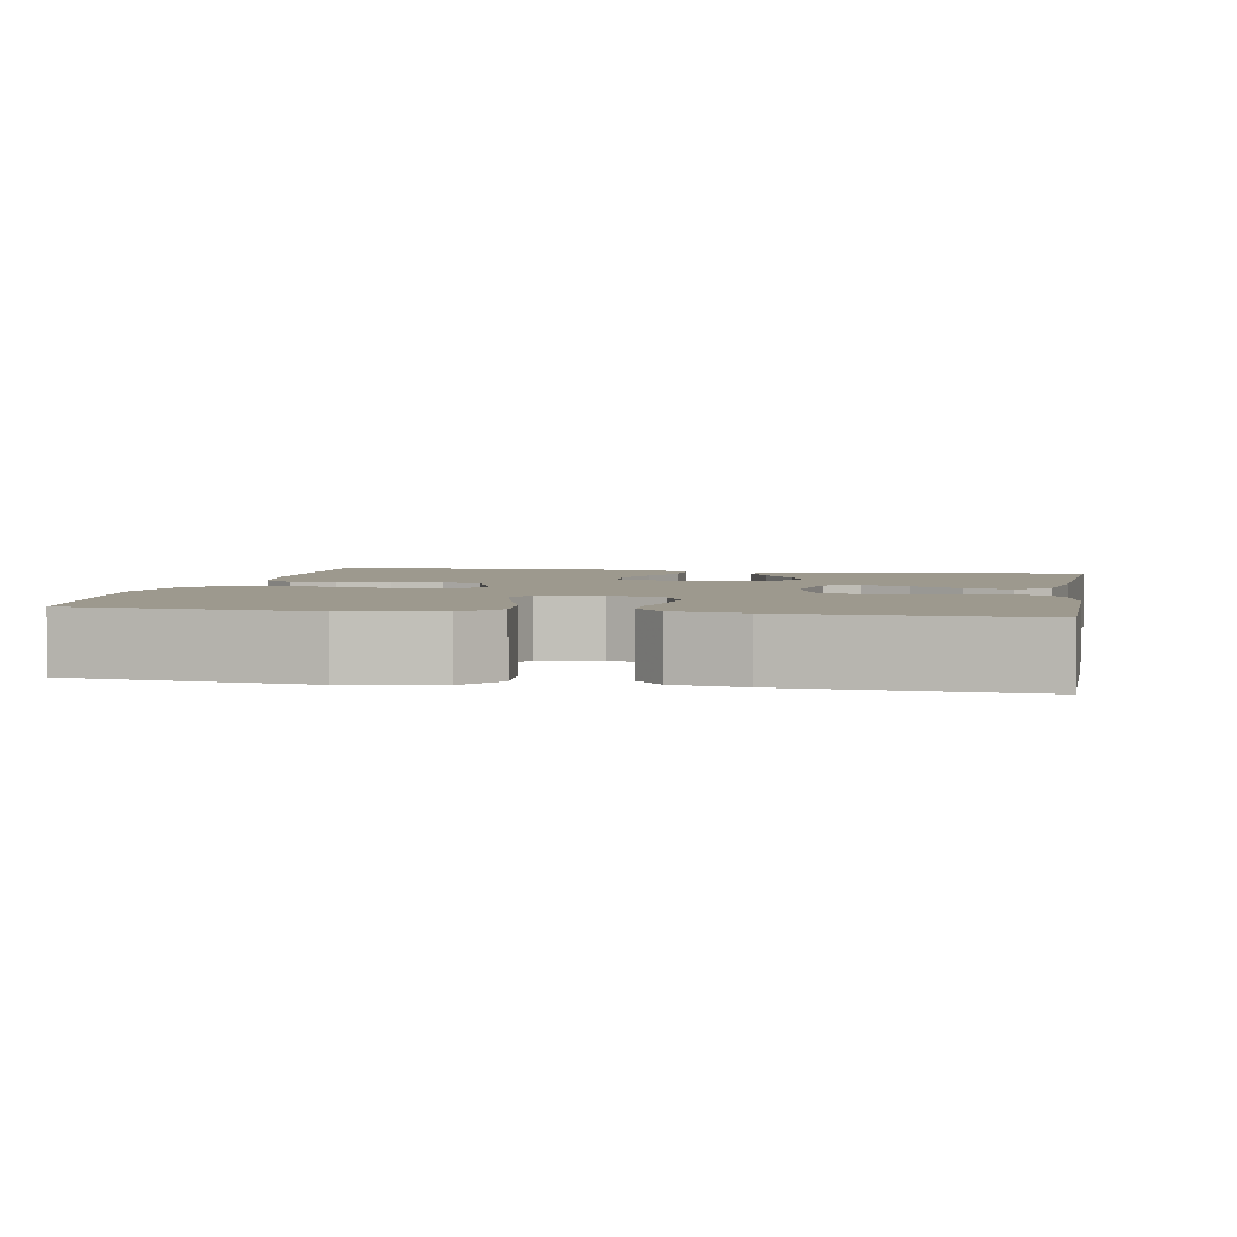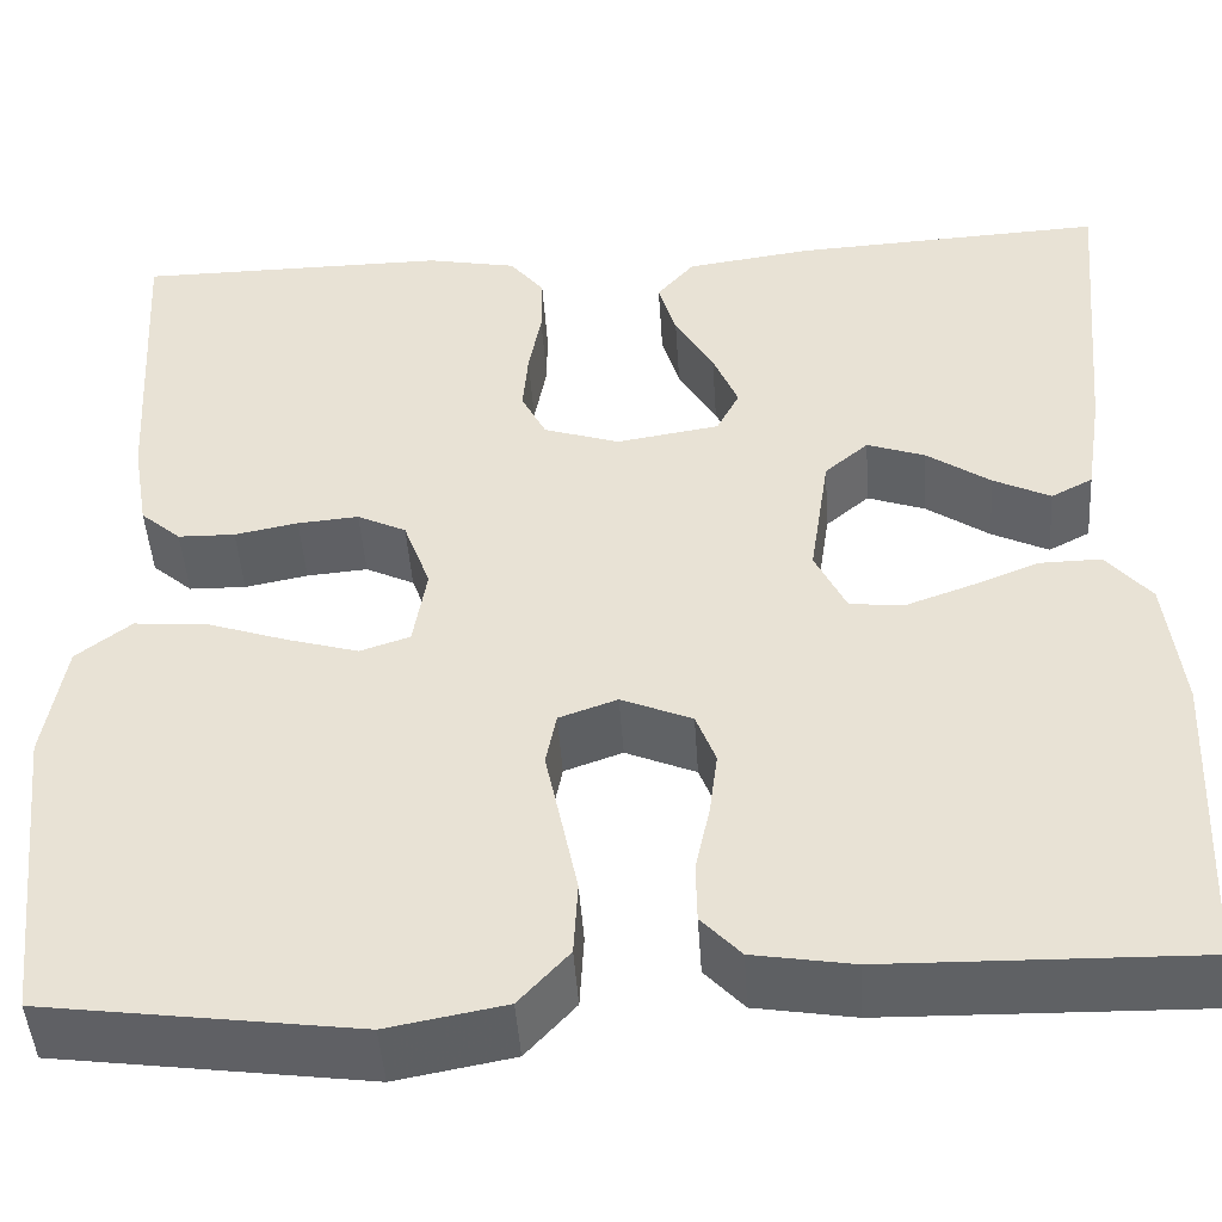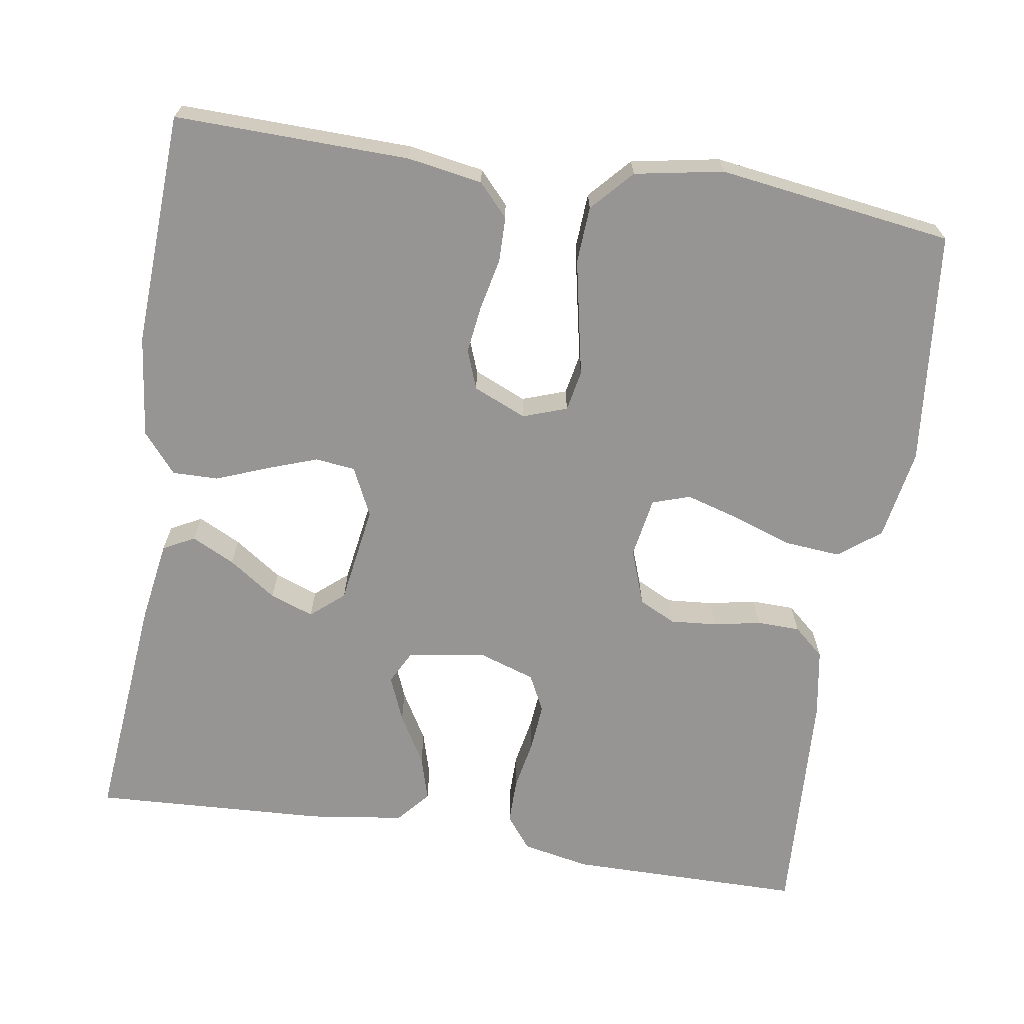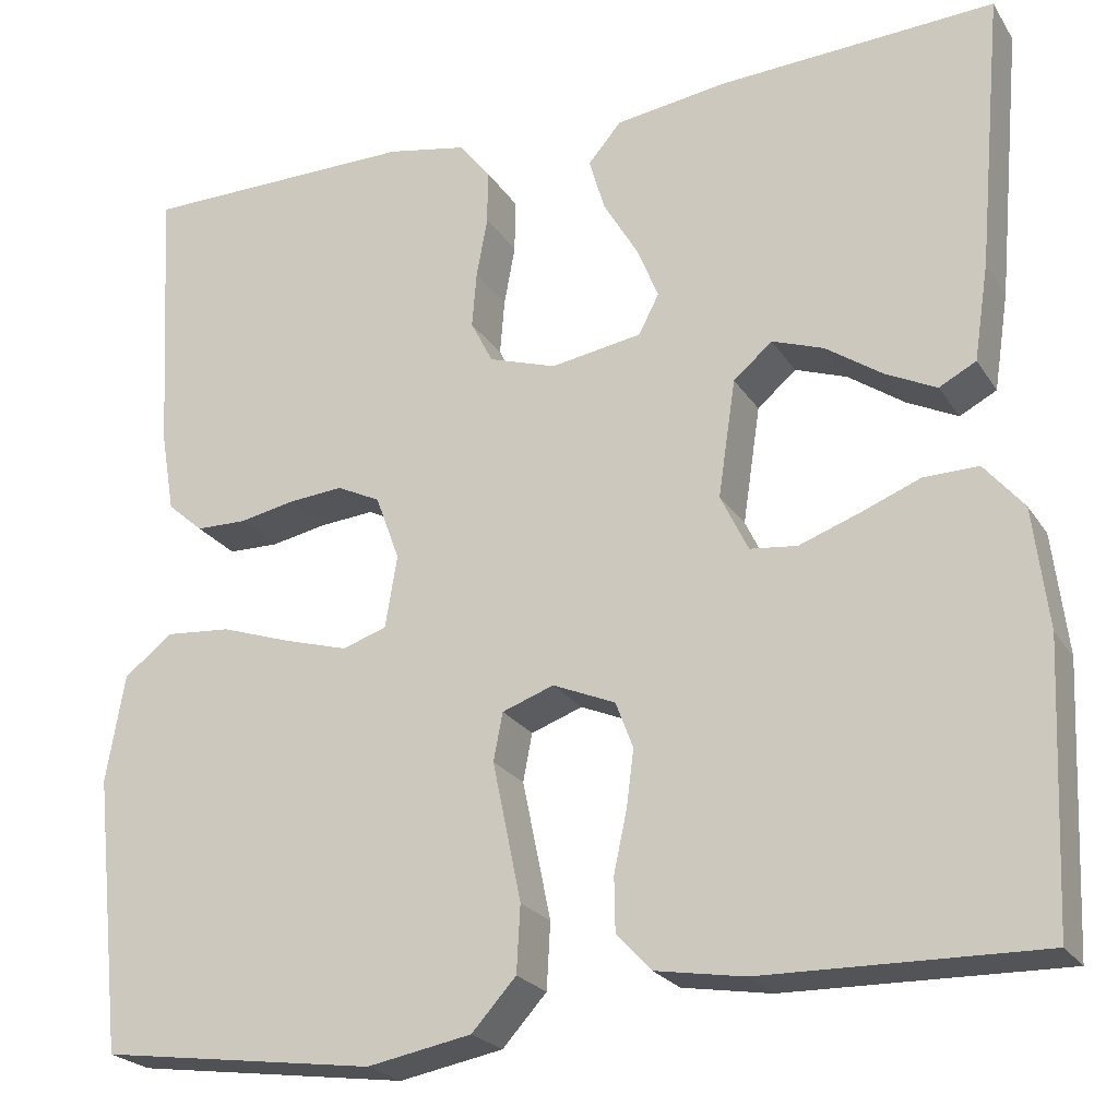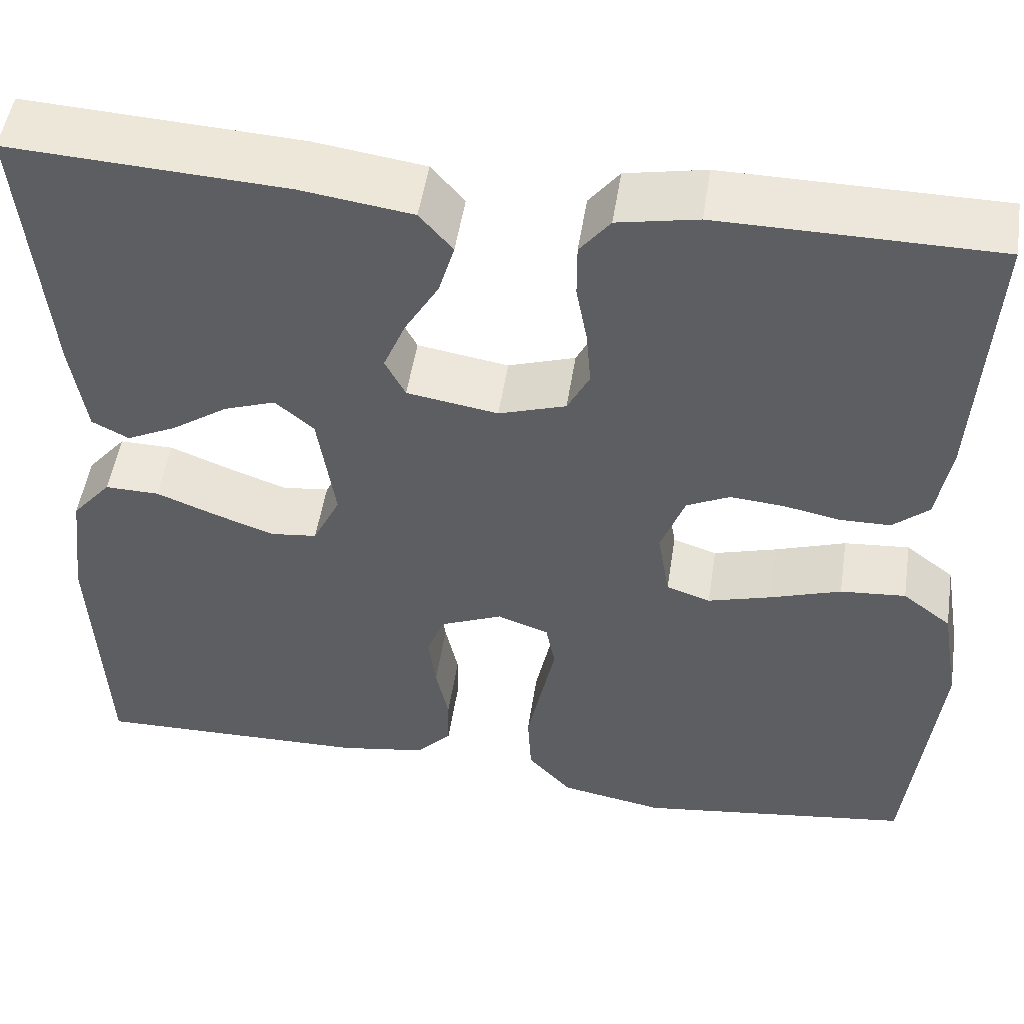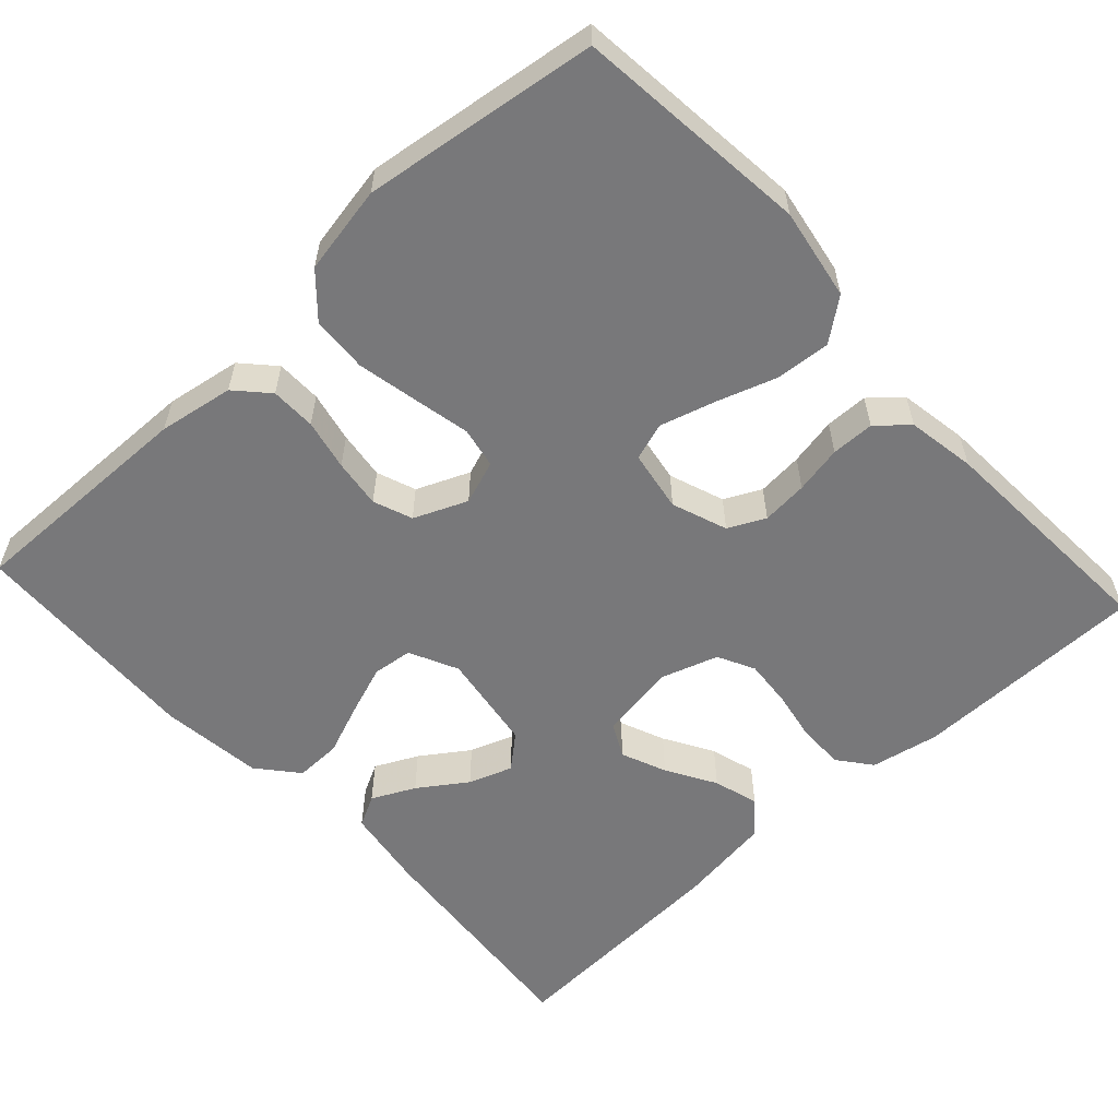
<metadata>
{"format":"obj","ext":"obj","renderer":"f3d","projection":"perspective","resolution":1024,"background":"white","views":[{"elev":3.4,"azim":-79.1,"up":"+Y"},{"elev":-46.4,"azim":3.8,"up":"+Z"},{"elev":-67.5,"azim":170.9,"up":"+Y"},{"elev":-23.2,"azim":24.6,"up":"+Z"},{"elev":50.8,"azim":-171.3,"up":"+Z"},{"elev":-57.5,"azim":-137.4,"up":"+Y"}]}
</metadata>
<code>
v 0.5 0.07 0.5
v 0.473 0.07 0.2
v 0.457 0.07 0.095
v 0.417 0.07 0.074
v 0.362 0.07 0.101
v 0.301 0.07 0.143
v 0.245 0.07 0.163
v 0.203 0.07 0.127
v 0.184 0.07 0
v 0.214 0.07 -0.062
v 0.265 0.07 -0.068
v 0.329 0.07 -0.045
v 0.395 0.07 -0.019
v 0.454 0.07 -0.018
v 0.497 0.07 -0.069
v 0.513 0.07 -0.2
v 0.5 0.07 -0.5
v 0.2 0.07 -0.494
v 0.104 0.07 -0.478
v 0.066 0.07 -0.437
v 0.065 0.07 -0.379
v 0.079 0.07 -0.314
v 0.087 0.07 -0.252
v 0.068 0.07 -0.202
v 0 0.07 -0.173
v -0.056 0.07 -0.193
v -0.066 0.07 -0.245
v -0.051 0.07 -0.317
v -0.035 0.07 -0.395
v -0.039 0.07 -0.467
v -0.087 0.07 -0.52
v -0.2 0.07 -0.541
v -0.5 0.07 -0.5
v -0.532 0.07 -0.2
v -0.512 0.07 -0.083
v -0.459 0.07 -0.042
v -0.388 0.07 -0.048
v -0.311 0.07 -0.074
v -0.242 0.07 -0.094
v -0.194 0.07 -0.078
v -0.181 0.07 0
v -0.207 0.07 0.071
v -0.254 0.07 0.094
v -0.313 0.07 0.089
v -0.374 0.07 0.077
v -0.429 0.07 0.078
v -0.468 0.07 0.112
v -0.483 0.07 0.2
v -0.5 0.07 0.5
v -0.2 0.07 0.502
v -0.113 0.07 0.485
v -0.08 0.07 0.443
v -0.08 0.07 0.384
v -0.092 0.07 0.319
v -0.097 0.07 0.258
v -0.073 0.07 0.211
v 0 0.07 0.187
v 0.099 0.07 0.203
v 0.121 0.07 0.246
v 0.097 0.07 0.304
v 0.06 0.07 0.367
v 0.043 0.07 0.425
v 0.079 0.07 0.467
v 0.2 0.07 0.484
v 0.5 0 0.5
v 0.473 0 0.2
v 0.457 0 0.095
v 0.417 0 0.074
v 0.362 0 0.101
v 0.301 0 0.143
v 0.245 0 0.163
v 0.203 0 0.127
v 0.184 0 0
v 0.214 0 -0.062
v 0.265 0 -0.068
v 0.329 0 -0.045
v 0.395 0 -0.019
v 0.454 0 -0.018
v 0.497 0 -0.069
v 0.513 0 -0.2
v 0.5 0 -0.5
v 0.2 0 -0.494
v 0.104 0 -0.478
v 0.066 0 -0.437
v 0.065 0 -0.379
v 0.079 0 -0.314
v 0.087 0 -0.252
v 0.068 0 -0.202
v 0 0 -0.173
v -0.056 0 -0.193
v -0.066 0 -0.245
v -0.051 0 -0.317
v -0.035 0 -0.395
v -0.039 0 -0.467
v -0.087 0 -0.52
v -0.2 0 -0.541
v -0.5 0 -0.5
v -0.532 0 -0.2
v -0.512 0 -0.083
v -0.459 0 -0.042
v -0.388 0 -0.048
v -0.311 0 -0.074
v -0.242 0 -0.094
v -0.194 0 -0.078
v -0.181 0 0
v -0.207 0 0.071
v -0.254 0 0.094
v -0.313 0 0.089
v -0.374 0 0.077
v -0.429 0 0.078
v -0.468 0 0.112
v -0.483 0 0.2
v -0.5 0 0.5
v -0.2 0 0.502
v -0.113 0 0.485
v -0.08 0 0.443
v -0.08 0 0.384
v -0.092 0 0.319
v -0.097 0 0.258
v -0.073 0 0.211
v 0 0 0.187
v 0.099 0 0.203
v 0.121 0 0.246
v 0.097 0 0.304
v 0.06 0 0.367
v 0.043 0 0.425
v 0.079 0 0.467
v 0.2 0 0.484
f 4 5 6
f 3 4 6
f 2 3 6
f 1 2 6
f 64 1 6
f 63 64 6
f 62 63 6
f 61 62 6
f 60 61 6
f 59 60 6 7
f 58 59 7 8
f 57 58 8 9
f 56 57 9 10
f 52 53 54
f 51 52 54
f 50 51 54
f 49 50 54
f 48 49 54
f 47 48 54
f 46 47 54
f 45 46 54
f 44 45 54
f 43 44 54 55
f 42 43 55 56
f 36 37 38
f 35 36 38
f 34 35 38
f 33 34 38
f 32 33 38
f 31 32 38
f 30 31 38
f 29 30 38
f 28 29 38
f 27 28 38
f 26 27 38 39
f 25 26 39 40
f 20 21 22
f 19 20 22
f 18 19 22
f 17 18 22
f 16 17 22
f 15 16 22
f 14 15 22
f 13 14 22
f 12 13 22
f 11 12 22 23
f 10 11 23 24
f 10 24 25
f 56 10 25
f 42 56 25
f 41 42 25
f 25 40 41
f 70 69 68
f 70 68 67
f 70 67 66
f 70 66 65
f 70 65 128
f 70 128 127
f 70 127 126
f 70 126 125
f 70 125 124
f 71 70 124 123
f 72 71 123 122
f 73 72 122 121
f 74 73 121 120
f 118 117 116
f 118 116 115
f 118 115 114
f 118 114 113
f 118 113 112
f 118 112 111
f 118 111 110
f 118 110 109
f 118 109 108
f 119 118 108 107
f 120 119 107 106
f 102 101 100
f 102 100 99
f 102 99 98
f 102 98 97
f 102 97 96
f 102 96 95
f 102 95 94
f 102 94 93
f 102 93 92
f 102 92 91
f 103 102 91 90
f 104 103 90 89
f 86 85 84
f 86 84 83
f 86 83 82
f 86 82 81
f 86 81 80
f 86 80 79
f 86 79 78
f 86 78 77
f 86 77 76
f 87 86 76 75
f 88 87 75 74
f 89 88 74
f 89 74 120
f 89 120 106
f 89 106 105
f 105 104 89
f 1 65 66 2
f 2 66 67 3
f 3 67 68 4
f 4 68 69 5
f 5 69 70 6
f 6 70 71 7
f 7 71 72 8
f 8 72 73 9
f 9 73 74 10
f 10 74 75 11
f 11 75 76 12
f 12 76 77 13
f 13 77 78 14
f 14 78 79 15
f 15 79 80 16
f 16 80 81 17
f 17 81 82 18
f 18 82 83 19
f 19 83 84 20
f 20 84 85 21
f 21 85 86 22
f 22 86 87 23
f 23 87 88 24
f 24 88 89 25
f 25 89 90 26
f 26 90 91 27
f 27 91 92 28
f 28 92 93 29
f 29 93 94 30
f 30 94 95 31
f 31 95 96 32
f 32 96 97 33
f 33 97 98 34
f 34 98 99 35
f 35 99 100 36
f 36 100 101 37
f 37 101 102 38
f 38 102 103 39
f 39 103 104 40
f 40 104 105 41
f 41 105 106 42
f 42 106 107 43
f 43 107 108 44
f 44 108 109 45
f 45 109 110 46
f 46 110 111 47
f 47 111 112 48
f 48 112 113 49
f 49 113 114 50
f 50 114 115 51
f 51 115 116 52
f 52 116 117 53
f 53 117 118 54
f 54 118 119 55
f 55 119 120 56
f 56 120 121 57
f 57 121 122 58
f 58 122 123 59
f 59 123 124 60
f 60 124 125 61
f 61 125 126 62
f 62 126 127 63
f 63 127 128 64
f 64 128 65 1

</code>
